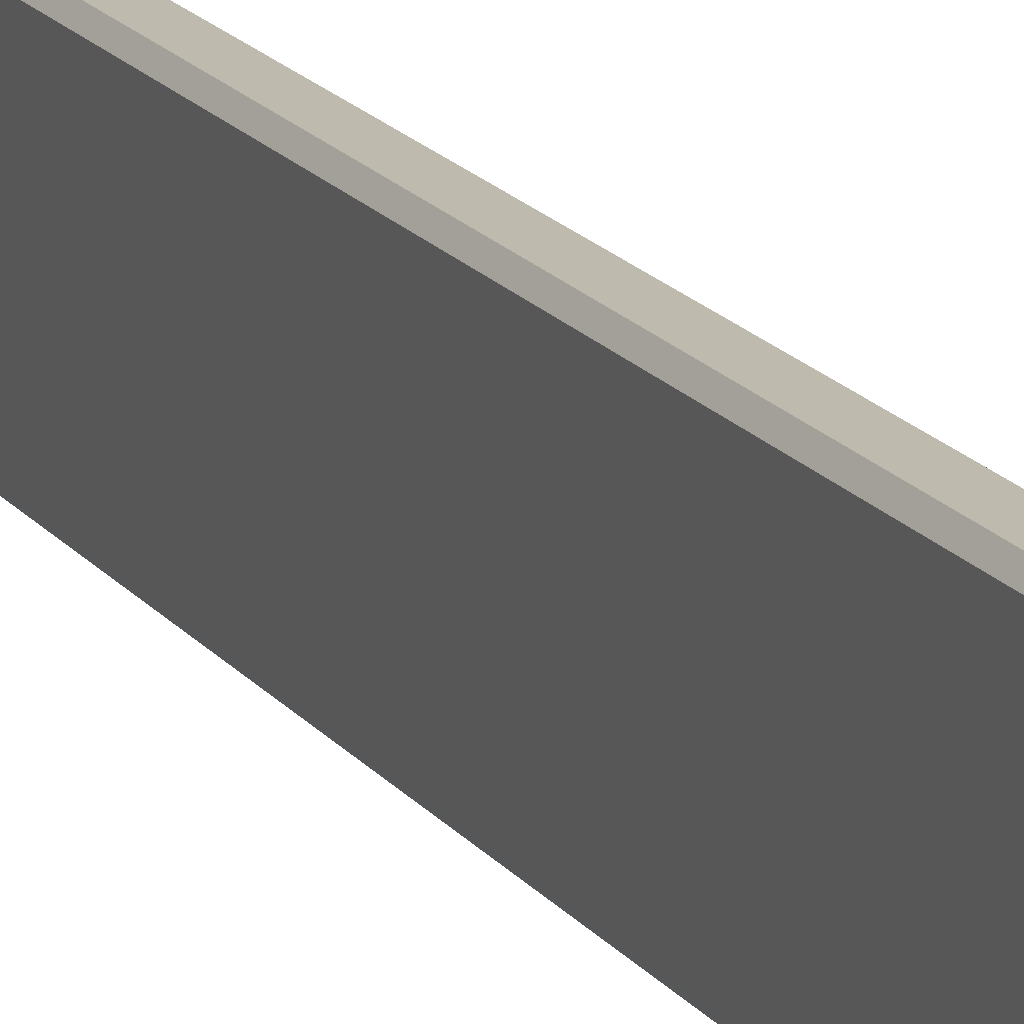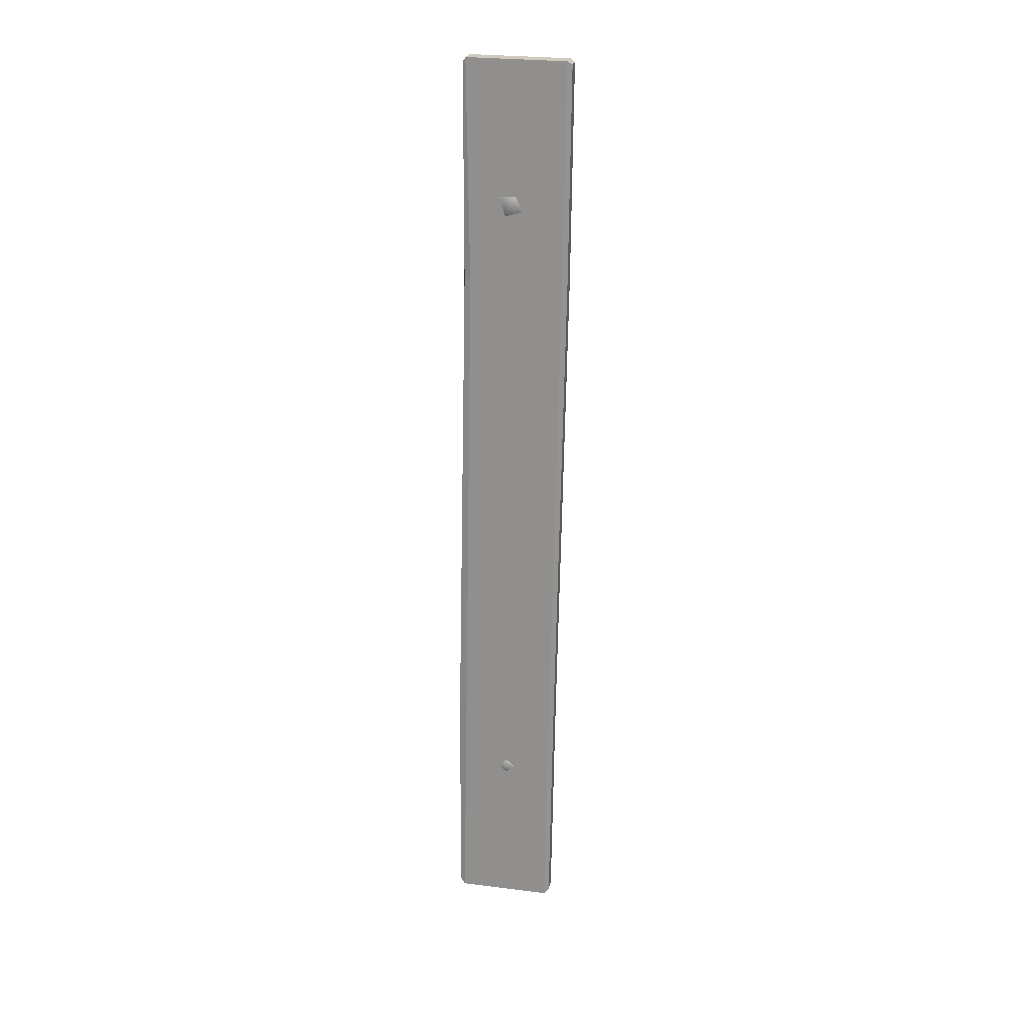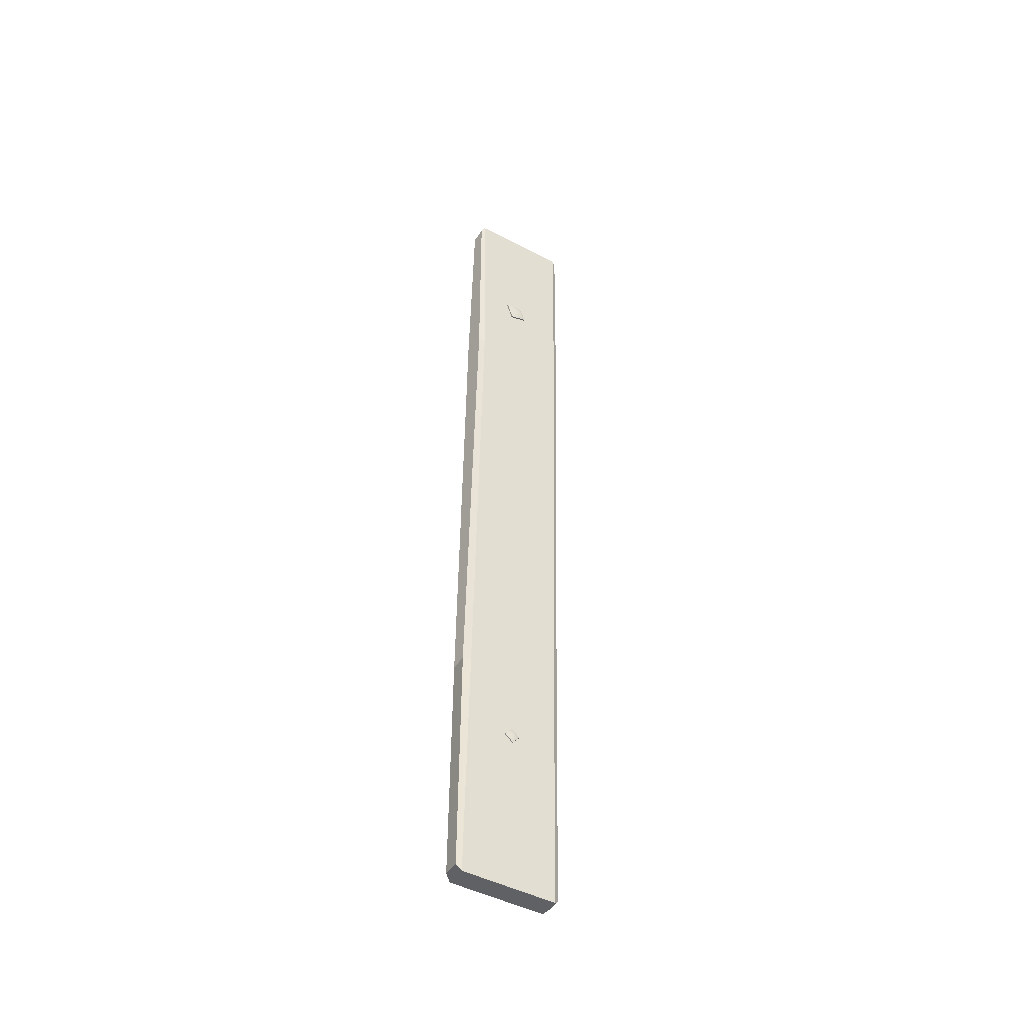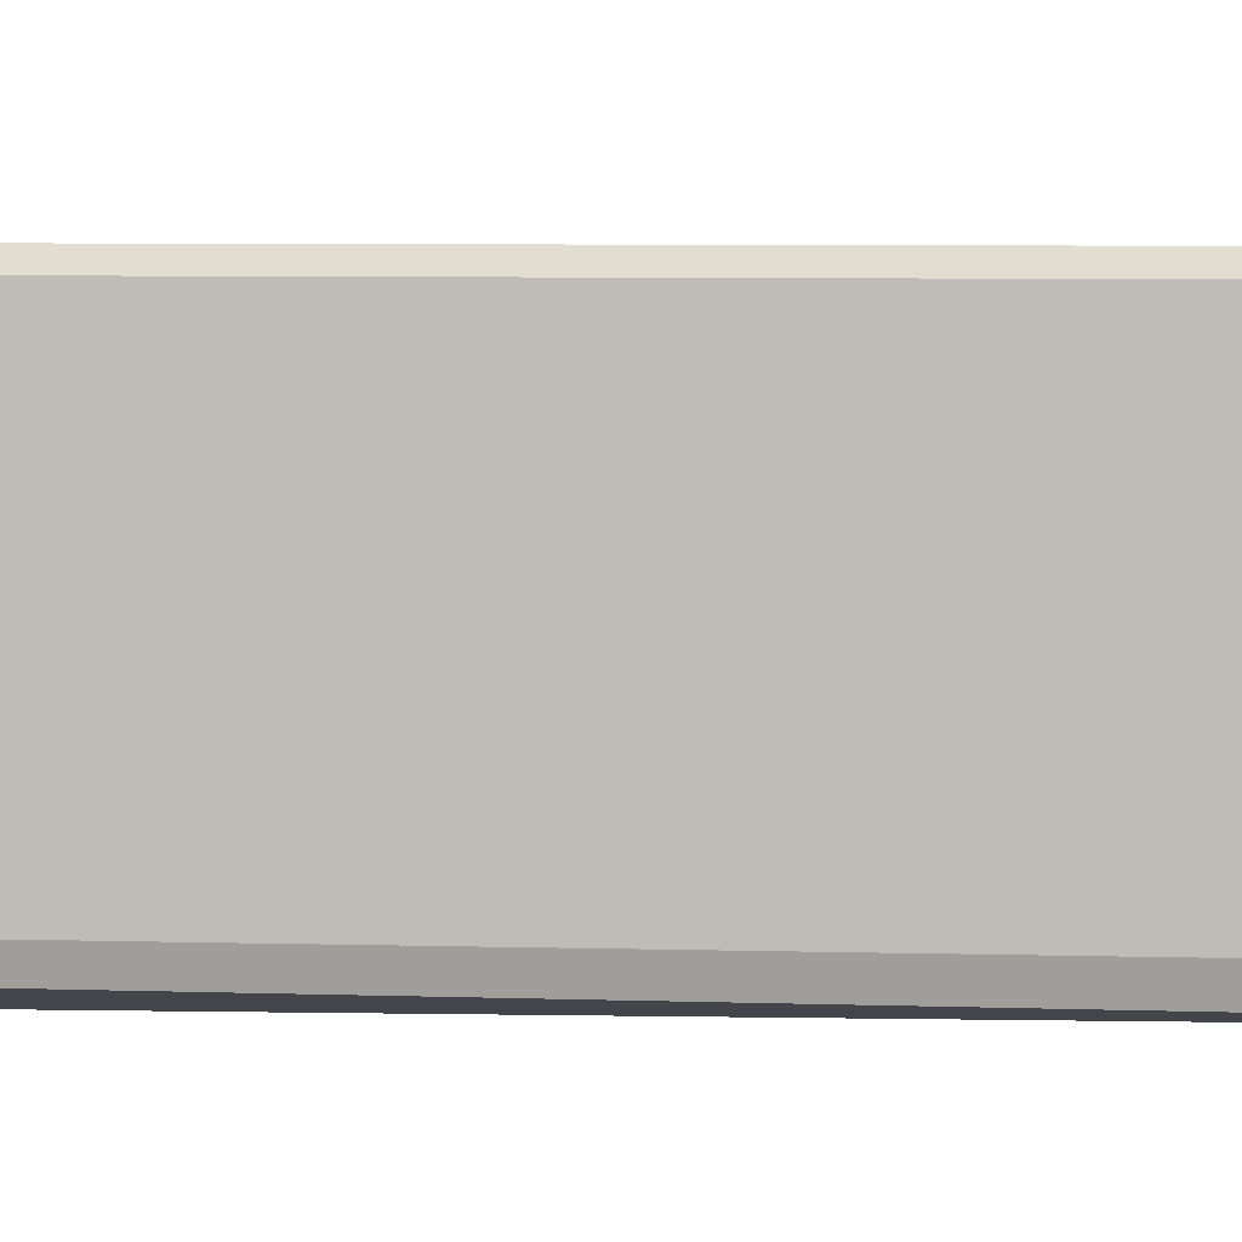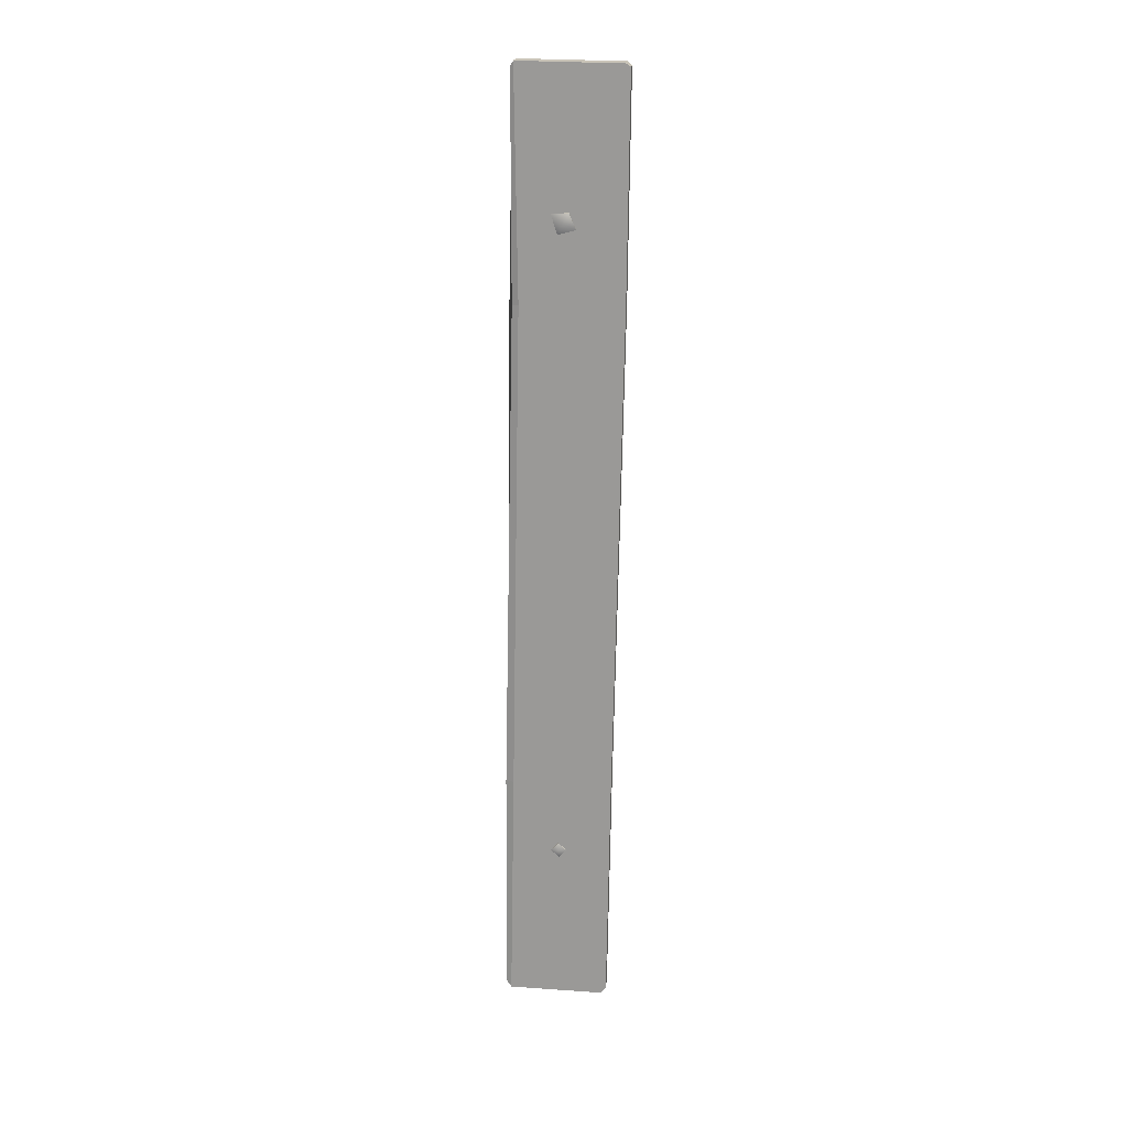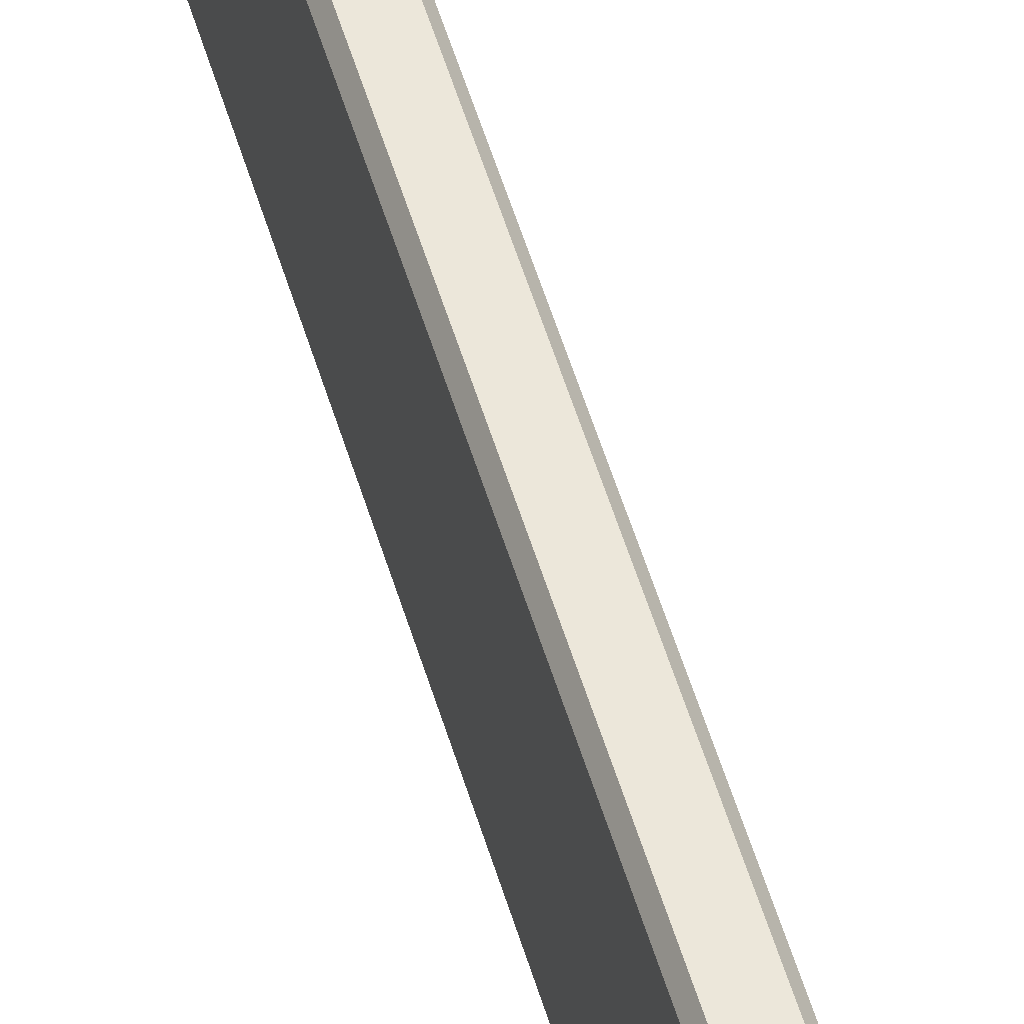
<metadata>
{"format":"obj","ext":"obj","renderer":"f3d","projection":"perspective","resolution":1024,"background":"white","views":[{"elev":16.6,"azim":-22.5,"up":"+Y"},{"elev":22.5,"azim":100.8,"up":"+Z"},{"elev":-45.2,"azim":59.3,"up":"+Z"},{"elev":-2.2,"azim":105.0,"up":"+Y"},{"elev":20.0,"azim":95.8,"up":"+Z"},{"elev":52.6,"azim":-16.0,"up":"+Y"}]}
</metadata>
<code>
g Plank3
v 0.04931 0.03422 2.123
v 0.0582 0.03422 2.123
v 0.0582 -0.0693 2.116
v 0.04931 -0.0693 2.116
v 0.0582 0.074 2.027
v 0.04931 0.074 2.027
v 0.04931 -0.03263 1.999
v 0.0582 -0.03263 1.999
v 0.04931 -0.0693 2.116
v 0.0582 -0.0693 2.116
v 0.0582 -0.03263 1.999
v 0.04931 -0.03263 1.999
v 0.04931 0.074 2.027
v 0.0582 0.074 2.027
v 0.0582 0.03422 2.123
v 0.04931 0.03422 2.123
v 0.04931 -0.03186 -1.869
v 0.05473 -0.03186 -1.869
v 0.05473 -0.07692 -1.918
v 0.04931 -0.07692 -1.918
v 0.05473 0.01803 -1.914
v 0.04931 0.01803 -1.914
v 0.04931 -0.02704 -1.963
v 0.05473 -0.02704 -1.963
v 0.04931 -0.07692 -1.918
v 0.05473 -0.07692 -1.918
v 0.05473 -0.02704 -1.963
v 0.04931 -0.02704 -1.963
v 0.04931 0.01803 -1.914
v 0.05473 0.01803 -1.914
v 0.05473 -0.03186 -1.869
v 0.04931 -0.03186 -1.869
v 0.0582 0.074 2.027
v 0.0582 -0.03263 1.999
v 0.08224 0.006684 2.067
v 0.0582 0.03422 2.123
v 0.0582 -0.0693 2.116
v 0.05473 0.01803 -1.914
v 0.05473 -0.02704 -1.963
v 0.06939 -0.02945 -1.916
v 0.05473 -0.03186 -1.869
v 0.05473 -0.07692 -1.918
v -0.06912 -0.2956 2.921
v 0.03584 -0.2956 2.921
v 0.03584 -0.2978 1.589
v -0.06912 -0.3251 1.589
v -0.06912 -0.3626 -1.451
v 0.03584 -0.3626 -1.451
v -0.08224 0.3442 2.944
v -0.06256 0.373 2.925
v 0.02928 0.373 2.925
v 0.04896 0.3442 2.944
v 0.04896 -0.2757 2.953
v 0.04896 -0.2582 1.588
v 0.03584 -0.2978 1.589
v 0.03584 -0.2956 2.921
v -0.06912 -0.2956 2.921
v -0.08224 -0.3052 1.589
v -0.08224 -0.2757 2.953
v -0.06912 -0.3251 1.589
v -0.08224 -0.3426 -1.452
v -0.06912 -0.3626 -1.451
v -0.08224 -0.3417 -2.944
v -0.06912 -0.373 -2.904
v 0.03584 -0.3626 -1.451
v 0.03584 -0.373 -2.904
v -0.06912 -0.373 -2.904
v -0.06912 -0.3626 -1.451
v 0.04896 -0.3133 -1.452
v 0.04896 -0.3417 -2.944
v 0.03584 -0.373 -2.904
v 0.03584 -0.3626 -1.451
v 0.04896 -0.2582 1.588
v 0.04896 -0.3133 -1.452
v 0.03584 -0.3626 -1.451
v 0.03584 -0.2978 1.589
v 0.04896 0.2465 -2.953
v 0.02928 0.2991 -1.461
v 0.02928 0.2769 -2.926
v 0.04896 0.2692 -1.461
v 0.02928 0.3589 1.579
v 0.04896 0.3289 1.579
v 0.02928 0.373 2.925
v 0.04896 0.3442 2.944
v -0.08224 0.3442 2.944
v -0.06256 0.3589 1.579
v -0.06256 0.373 2.925
v -0.08224 0.3289 1.579
v -0.06256 0.2991 -1.461
v -0.08224 0.2692 -1.461
v -0.06256 0.2769 -2.926
v -0.08224 0.2465 -2.953
v 0.04896 -0.2757 2.953
v 0.04896 0.3442 2.944
v 0.04896 0.3289 1.579
v 0.04896 -0.2582 1.588
v 0.04896 -0.3133 -1.452
v 0.04896 0.2692 -1.461
v 0.04896 -0.3417 -2.944
v 0.04896 0.2465 -2.953
v -0.08224 0.3442 2.944
v -0.08224 -0.2757 2.953
v -0.08224 -0.3052 1.589
v -0.08224 0.3289 1.579
v -0.08224 -0.3426 -1.452
v -0.08224 0.2692 -1.461
v -0.08224 -0.3417 -2.944
v -0.08224 0.2465 -2.953
v 0.02928 0.2991 -1.461
v -0.06256 0.2769 -2.926
v 0.02928 0.2769 -2.926
v -0.06256 0.2991 -1.461
v 0.02928 0.3589 1.579
v -0.06256 0.3589 1.579
v 0.02928 0.373 2.925
v -0.06256 0.373 2.925
v -0.08224 -0.2757 2.953
v -0.08224 0.3442 2.944
v 0.04896 0.3442 2.944
v 0.04896 -0.2757 2.953
v -0.08224 -0.2757 2.953
v 0.04896 -0.2757 2.953
v 0.03584 -0.2956 2.921
v -0.06912 -0.2956 2.921
v 0.04896 0.2465 -2.953
v -0.08224 0.2465 -2.953
v -0.08224 -0.3417 -2.944
v 0.04896 -0.3417 -2.944
v -0.06256 0.2769 -2.926
v -0.08224 0.2465 -2.953
v 0.04896 0.2465 -2.953
v 0.02928 0.2769 -2.926
v 0.03584 -0.373 -2.904
v 0.04896 -0.3417 -2.944
v -0.08224 -0.3417 -2.944
v -0.06912 -0.373 -2.904
g Plank3_0
f 3 2 1
f 4 3 1
f 7 6 5
f 8 7 5
f 11 10 9
f 12 11 9
f 15 14 13
f 16 15 13
f 19 18 17
f 20 19 17
f 23 22 21
f 24 23 21
f 27 26 25
f 28 27 25
f 31 30 29
f 32 31 29
f 35 34 33
f 35 33 36
f 37 34 35
f 37 35 36
f 40 39 38
f 40 38 41
f 42 39 40
f 42 40 41
g Plank3_1
f 45 44 43
f 46 45 43
f 46 47 45
f 47 48 45
f 51 50 49
f 52 51 49
f 55 54 53
f 56 55 53
f 59 58 57
f 58 60 57
f 58 61 60
f 61 62 60
f 61 63 62
f 63 64 62
f 67 66 65
f 68 67 65
f 71 70 69
f 72 71 69
f 75 74 73
f 76 75 73
f 79 78 77
f 78 80 77
f 78 81 80
f 81 82 80
f 81 83 82
f 83 84 82
f 87 86 85
f 86 88 85
f 86 89 88
f 89 90 88
f 90 89 91
f 92 90 91
f 95 94 93
f 96 95 93
f 96 97 95
f 97 98 95
f 97 99 98
f 99 100 98
f 103 102 101
f 104 103 101
f 105 103 104
f 106 105 104
f 107 105 106
f 108 107 106
f 111 110 109
f 110 112 109
f 109 112 113
f 112 114 113
f 115 113 114
f 116 115 114
f 119 118 117
f 120 119 117
f 123 122 121
f 124 123 121
f 127 126 125
f 128 127 125
f 131 130 129
f 132 131 129
f 135 134 133
f 136 135 133

</code>
